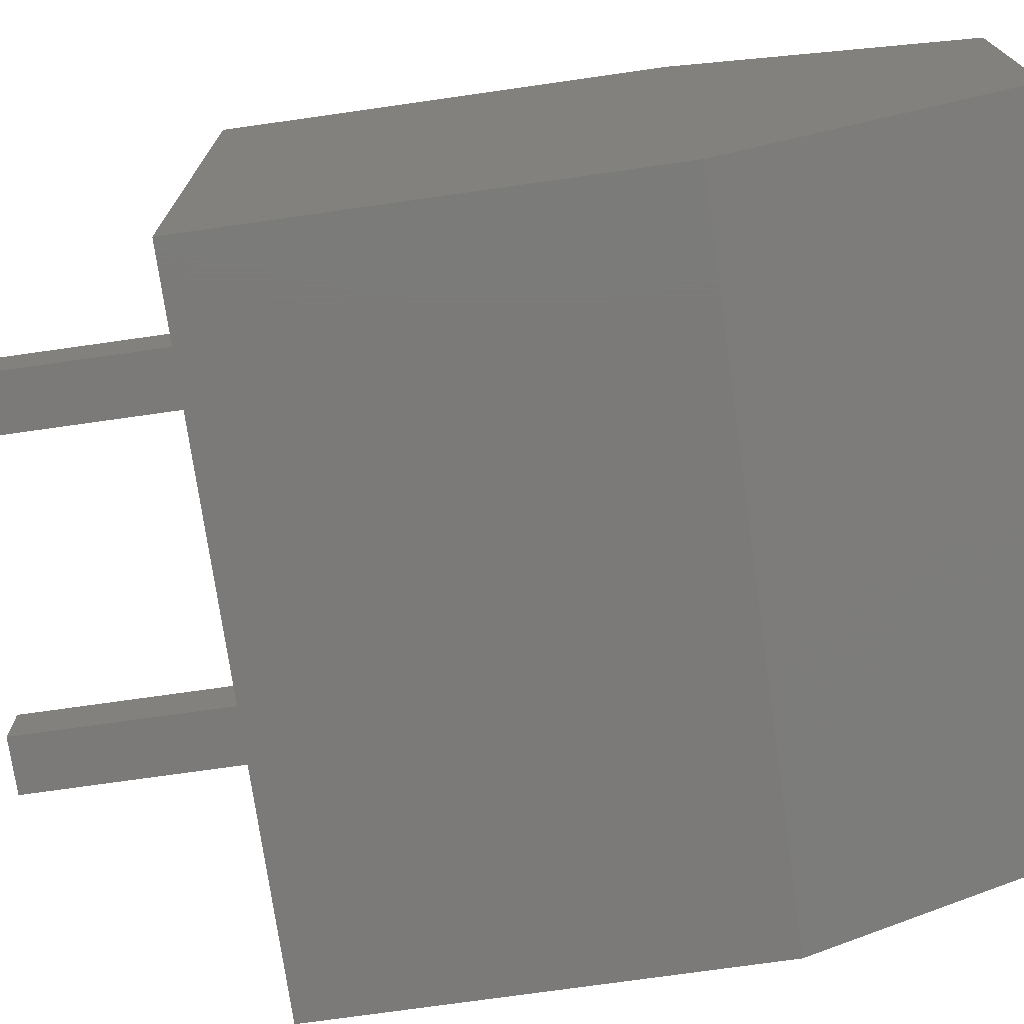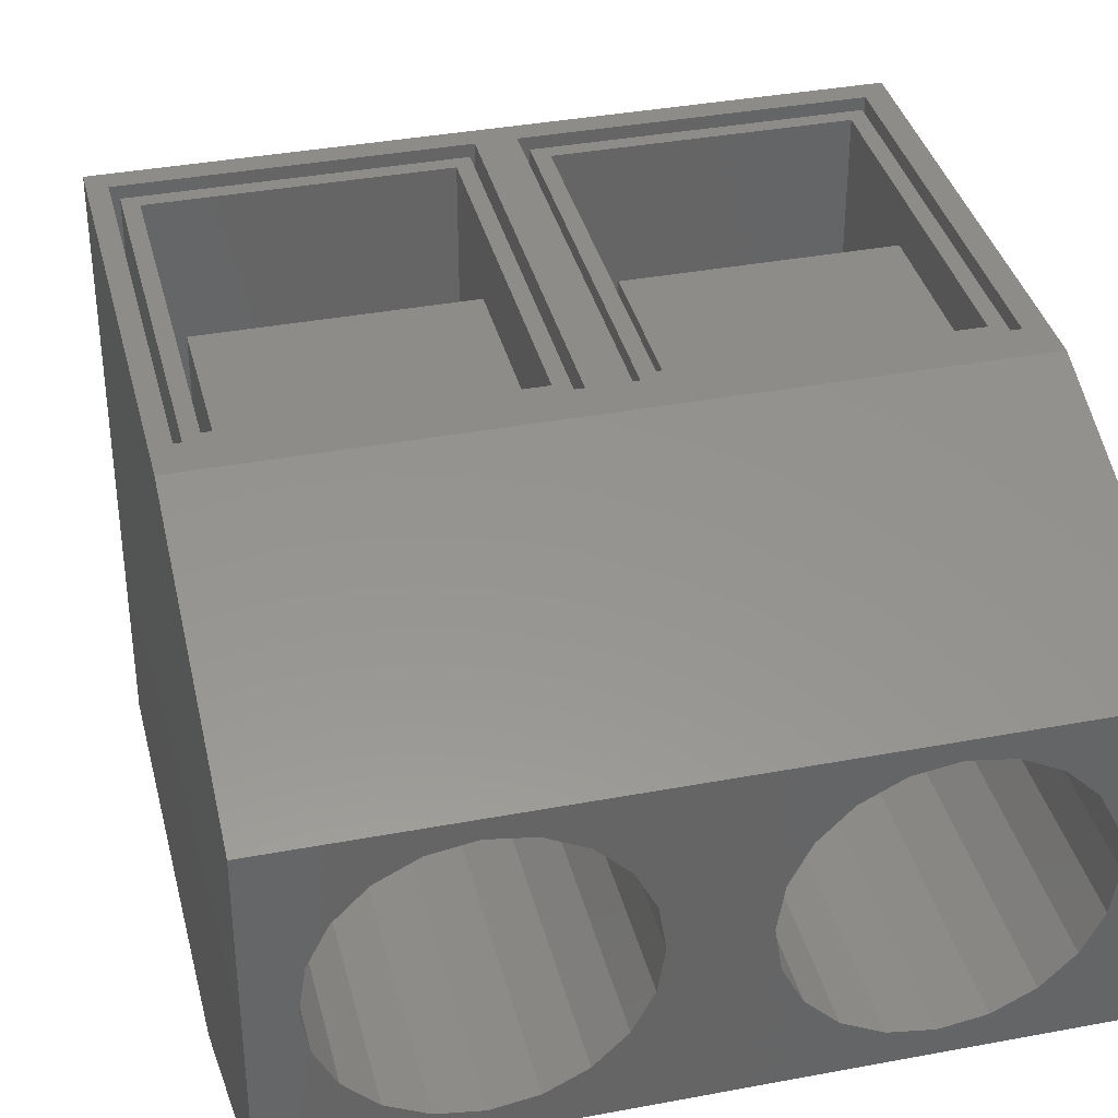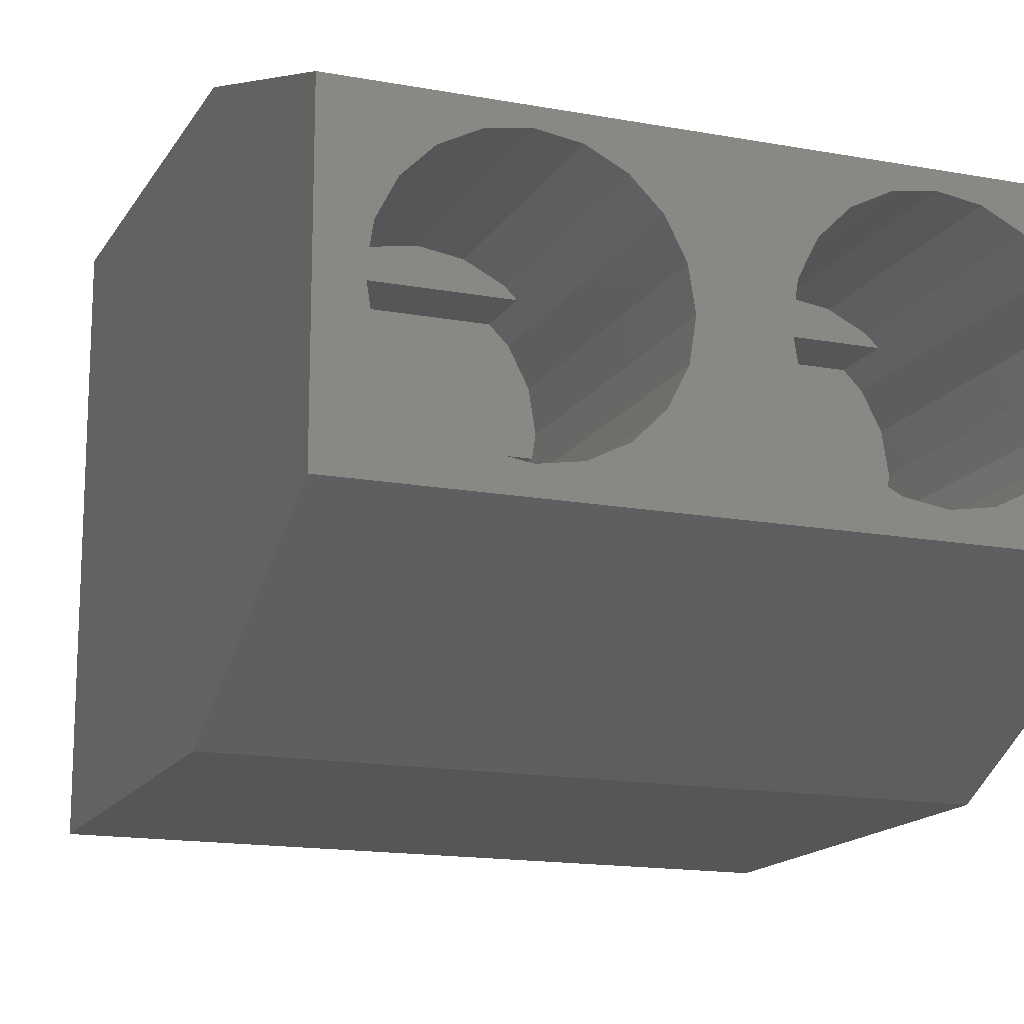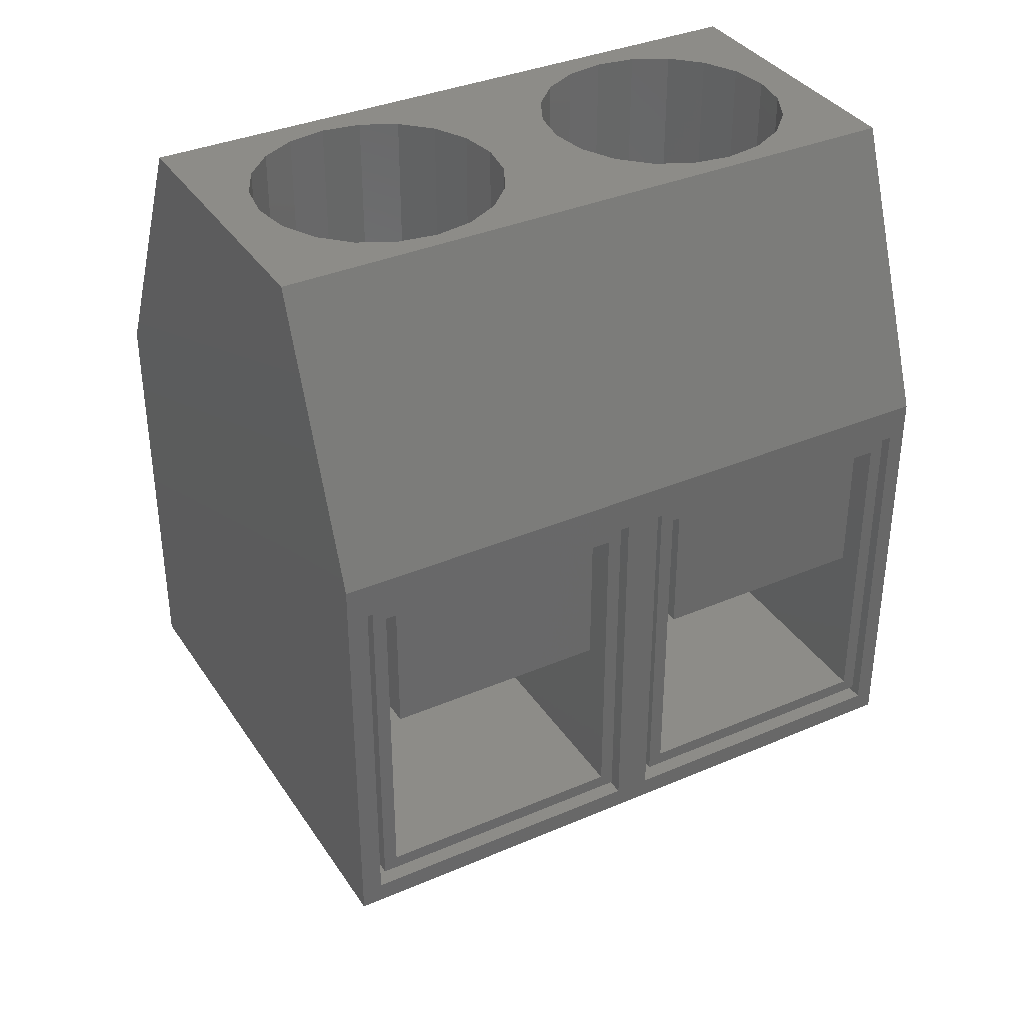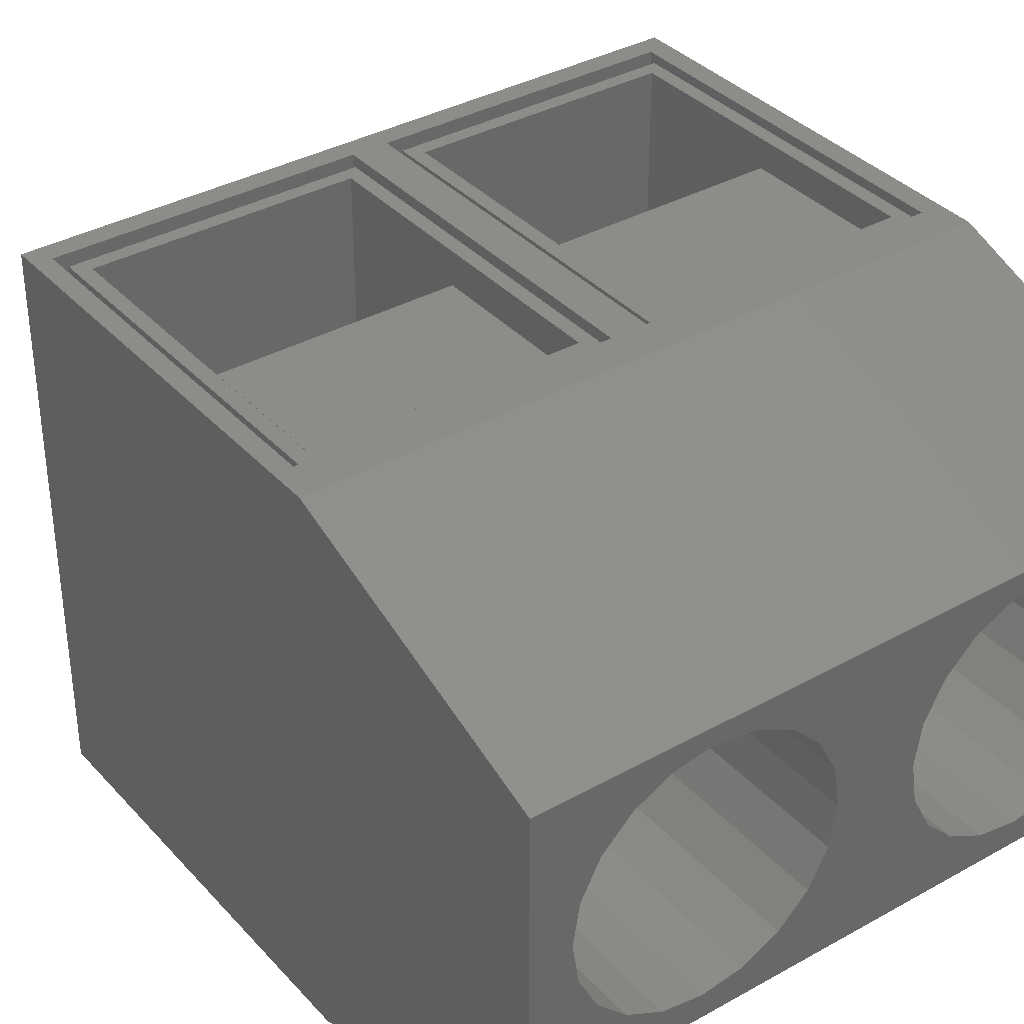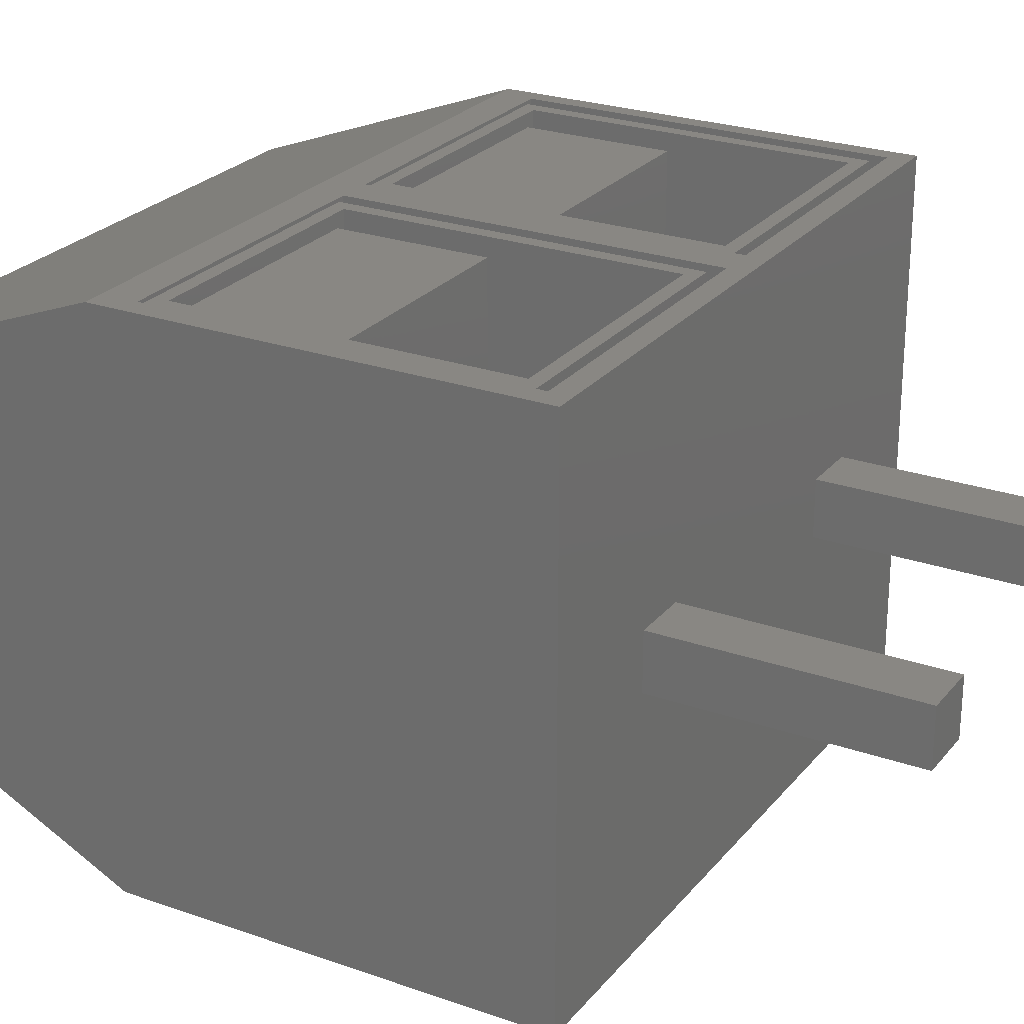
<metadata>
{"format":"stl","ext":"stl","renderer":"f3d","projection":"perspective","resolution":1024,"background":"white","views":[{"elev":-73.7,"azim":-81.9,"up":"+Y"},{"elev":36.8,"azim":-13.7,"up":"+Y"},{"elev":-15.6,"azim":-21.2,"up":"+Y"},{"elev":36.0,"azim":150.7,"up":"+Z"},{"elev":36.2,"azim":-36.2,"up":"+Y"},{"elev":25.1,"azim":119.7,"up":"+Y"}]}
</metadata>
<code>
# stl→obj: 204 verts, 404 faces
v 9.45 2.35 10
v 8.85 0.3 10
v 9.45 -1.85 10
v 8.762 0.8562 10
v 8.506 1.358 10
v 8.108 1.756 10
v 7.606 2.012 10
v 7.05 2.1 10
v 5.338 0.8562 10
v 4.15 0.3 10
v 5.25 0.3 10
v 4.062 0.8562 10
v 5.594 1.358 10
v 3.806 1.358 10
v 5.992 1.756 10
v 3.408 1.756 10
v 6.494 2.012 10
v 2.906 2.012 10
v 2.35 2.1 10
v 0.6381 0.8562 10
v 0 2.35 10
v 0.55 0.3 10
v 0.8938 1.358 10
v 1.292 1.756 10
v 1.794 2.012 10
v 8.762 -0.2562 10
v 8.506 -0.758 10
v 8.108 -1.156 10
v 7.606 -1.412 10
v 7.05 -1.5 10
v 5.338 -0.2562 10
v 4.062 -0.2562 10
v 5.594 -0.758 10
v 3.806 -0.758 10
v 5.992 -1.156 10
v 3.408 -1.156 10
v 6.494 -1.412 10
v 2.906 -1.412 10
v 2.35 -1.5 10
v 0 -1.85 10
v 1.794 -1.412 10
v 1.292 -1.156 10
v 0.8938 -0.758 10
v 0.6381 -0.2562 10
v 4.95 3.85 0.3
v 4.45 3.85 5.5
v 4.95 3.85 5.5
v 4.45 3.85 0.3
v 9.45 3.85 6
v 9.15 3.85 5.5
v 9.45 3.85 0
v 9.15 3.85 0.3
v 0 3.85 0
v 0 3.85 6
v 0.25 3.85 5.5
v 0.25 3.85 0.3
v 0 -3.85 0
v 9.45 -3.85 6
v 0 -3.85 6
v 9.45 -3.85 0
v 7.45 -0.4 0
v 6.65 -0.4 0
v 2.75 -0.4 0
v 6.65 0.4 0
v 1.95 -0.4 0
v 1.95 0.4 0
v 7.45 0.4 0
v 2.75 0.4 0
v 4.062 0.8562 5.5
v 3.806 1.358 5.5
v 4.15 0.3 5.5
v 3.564 1.6 6.4
v 3.408 1.756 6.4
v 3.564 1.6 5.5
v 1.794 2.012 6.4
v 2.35 2.1 6.4
v 4.102 0 5
v 3.806 -0.758 5
v 4.062 -0.2562 5
v 3.408 -1.156 5
v 2.906 -1.412 5
v 2.35 -1.5 5
v 1.794 -1.412 5
v 1.292 -1.156 5
v 0.5975 0 5
v 0.8938 -0.758 5
v 0.6381 -0.2562 5
v 2.906 2.012 6.4
v 1.292 1.756 6.4
v 0.8938 1.358 5.5
v 0.6381 0.8562 5.5
v 0.5975 0 5.5
v 0.55 0.3 5.5
v 1.136 1.6 6.4
v 1.136 1.6 5.5
v 4.102 0 5.5
v 4.45 0 0.3
v 4.45 0 5.5
v 0.35 0 5.5
v 0.25 0 5.5
v 0.35 3.8 5.5
v 4.35 3.8 5.5
v 4.35 0 5.5
v 2.75 0.4 0.3
v 1.95 0.4 0.3
v 0.25 0 0.3
v 1.95 0 0.3
v 2.75 0 0.3
v 1.95 0 0.5
v 0.35 0 0.5
v 4.35 0 0.5
v 2.75 0 0.5
v 4.35 3.8 0.5
v 1.95 0.4 0.5
v 2.75 0.4 0.5
v 0.35 3.8 0.5
v 4.15 3.8 5.3
v 4.15 3.8 0.7
v 0.55 3.8 0.7
v 0.55 3.8 5.3
v 4.15 0.1 0.7
v 4.15 0.1 5.3
v 3.9 1.6 5.3
v 0.55 0.1 5.3
v 0.7 1.6 5.3
v 3.9 3.6 5.3
v 0.7 3.6 5.3
v 0.55 0.1 0.7
v 2.75 0.4 -3.5
v 2.75 -0.4 -3.5
v 1.95 -0.4 -3.5
v 1.95 0.4 -3.5
v 3.9 3.6 3.2
v 3.9 1.6 3.2
v 0.7 1.6 3.2
v 0.7 3.6 3.2
v 8.762 0.8562 5.5
v 8.506 1.358 5.5
v 8.85 0.3 5.5
v 8.264 1.6 6.4
v 8.108 1.756 6.4
v 8.264 1.6 5.5
v 6.494 2.012 6.4
v 7.05 2.1 6.4
v 8.802 0 5
v 8.506 -0.758 5
v 8.762 -0.2562 5
v 8.108 -1.156 5
v 7.606 -1.412 5
v 7.05 -1.5 5
v 6.494 -1.412 5
v 5.992 -1.156 5
v 5.298 0 5
v 5.594 -0.758 5
v 5.338 -0.2562 5
v 7.606 2.012 6.4
v 5.992 1.756 6.4
v 5.594 1.358 5.5
v 5.338 0.8562 5.5
v 5.298 0 5.5
v 5.25 0.3 5.5
v 5.836 1.6 6.4
v 5.836 1.6 5.5
v 8.802 0 5.5
v 9.15 0 0.3
v 9.15 0 5.5
v 5.05 0 5.5
v 4.95 0 5.5
v 5.05 3.8 5.5
v 9.05 3.8 5.5
v 9.05 0 5.5
v 7.45 0.4 0.3
v 6.65 0.4 0.3
v 4.95 0 0.3
v 6.65 0 0.3
v 7.45 0 0.3
v 6.65 0 0.5
v 5.05 0 0.5
v 9.05 0 0.5
v 7.45 0 0.5
v 9.05 3.8 0.5
v 6.65 0.4 0.5
v 7.45 0.4 0.5
v 5.05 3.8 0.5
v 8.85 3.8 5.3
v 8.85 3.8 0.7
v 5.25 3.8 0.7
v 5.25 3.8 5.3
v 8.85 0.1 0.7
v 8.85 0.1 5.3
v 8.6 1.6 5.3
v 5.25 0.1 5.3
v 5.4 1.6 5.3
v 8.6 3.6 5.3
v 5.4 3.6 5.3
v 5.25 0.1 0.7
v 7.45 0.4 -3.5
v 7.45 -0.4 -3.5
v 6.65 -0.4 -3.5
v 6.65 0.4 -3.5
v 8.6 3.6 3.2
v 8.6 1.6 3.2
v 5.4 1.6 3.2
v 5.4 3.6 3.2
f 1 2 3
f 1 4 2
f 1 5 4
f 1 6 5
f 1 7 6
f 1 8 7
f 9 10 11
f 12 9 13
f 14 13 15
f 9 12 10
f 16 15 17
f 13 14 12
f 15 16 14
f 18 17 8
f 19 8 1
f 17 18 16
f 8 19 18
f 20 21 22
f 23 21 20
f 24 21 23
f 25 21 24
f 19 21 25
f 21 19 1
f 26 3 2
f 27 3 26
f 28 3 27
f 29 3 28
f 30 3 29
f 10 31 11
f 32 31 10
f 31 32 33
f 34 33 32
f 33 34 35
f 36 35 34
f 35 36 37
f 38 37 36
f 37 38 30
f 39 30 38
f 30 39 3
f 40 22 21
f 39 40 3
f 41 40 39
f 42 40 41
f 43 40 42
f 44 40 43
f 22 40 44
f 45 46 47
f 46 45 48
f 47 49 50
f 51 50 49
f 51 45 52
f 45 51 48
f 48 51 53
f 50 51 52
f 49 47 54
f 46 54 47
f 55 54 46
f 53 55 56
f 55 53 54
f 48 53 56
f 57 58 59
f 58 57 60
f 49 21 1
f 21 49 54
f 60 61 51
f 60 62 61
f 62 63 64
f 60 63 62
f 57 63 60
f 65 57 66
f 63 57 65
f 67 51 61
f 64 51 67
f 68 64 63
f 64 68 51
f 53 68 66
f 68 53 51
f 53 66 57
f 59 3 40
f 3 59 58
f 59 54 53
f 40 54 59
f 59 53 57
f 54 40 21
f 69 14 70
f 14 69 12
f 71 12 69
f 12 71 10
f 72 16 73
f 14 72 70
f 72 14 16
f 74 70 72
f 75 19 25
f 19 75 76
f 77 78 79
f 77 80 78
f 77 81 80
f 77 82 81
f 77 83 82
f 77 84 83
f 85 84 77
f 84 85 86
f 86 85 87
f 76 18 19
f 18 76 88
f 80 38 36
f 38 80 81
f 88 16 18
f 16 88 73
f 82 41 39
f 41 82 83
f 89 25 24
f 25 89 75
f 80 34 78
f 34 80 36
f 42 86 43
f 86 42 84
f 20 90 23
f 90 20 91
f 22 92 93
f 44 92 22
f 87 92 44
f 92 87 85
f 43 87 44
f 87 43 86
f 81 39 38
f 39 81 82
f 24 94 89
f 23 94 24
f 90 94 23
f 94 90 95
f 78 32 79
f 32 78 34
f 77 79 96
f 96 10 71
f 32 96 79
f 96 32 10
f 83 42 41
f 42 83 84
f 22 91 20
f 91 22 93
f 97 46 48
f 46 97 98
f 99 100 101
f 102 98 103
f 98 102 46
f 101 46 102
f 101 55 46
f 55 101 100
f 69 96 71
f 74 69 70
f 69 74 96
f 95 96 74
f 91 95 90
f 95 91 92
f 95 92 96
f 92 91 93
f 48 104 97
f 48 105 104
f 56 105 48
f 106 105 56
f 105 106 107
f 97 104 108
f 100 56 55
f 56 100 106
f 109 107 110
f 110 100 99
f 110 106 100
f 106 110 107
f 98 111 103
f 97 111 98
f 108 111 97
f 111 108 112
f 85 96 92
f 96 85 77
f 103 113 102
f 113 103 111
f 109 110 114
f 115 111 112
f 111 115 113
f 114 113 115
f 116 114 110
f 114 116 113
f 110 101 116
f 101 110 99
f 102 117 101
f 102 118 117
f 118 113 119
f 113 118 102
f 120 101 117
f 119 101 120
f 119 116 101
f 116 119 113
f 121 117 118
f 117 121 122
f 122 123 117
f 124 123 122
f 120 125 124
f 123 124 125
f 126 117 123
f 120 126 127
f 126 120 117
f 125 120 127
f 119 121 118
f 121 119 128
f 124 119 120
f 119 124 128
f 121 124 122
f 124 121 128
f 112 104 115
f 104 112 108
f 63 129 68
f 129 63 130
f 131 129 130
f 129 131 132
f 107 114 105
f 114 107 109
f 131 66 132
f 66 131 65
f 104 114 115
f 114 104 105
f 129 66 68
f 66 129 132
f 131 63 65
f 63 131 130
f 123 133 126
f 133 123 134
f 88 72 73
f 76 72 88
f 94 76 75
f 94 75 89
f 76 94 72
f 135 133 134
f 133 135 136
f 135 127 136
f 127 135 125
f 133 127 126
f 127 133 136
f 135 123 125
f 123 135 134
f 95 72 94
f 72 95 74
f 3 49 1
f 49 3 58
f 49 58 51
f 51 58 60
f 137 5 138
f 5 137 4
f 139 4 137
f 4 139 2
f 140 6 141
f 5 140 138
f 140 5 6
f 142 138 140
f 143 8 17
f 8 143 144
f 145 146 147
f 145 148 146
f 145 149 148
f 145 150 149
f 145 151 150
f 145 152 151
f 153 152 145
f 152 153 154
f 154 153 155
f 144 7 8
f 7 144 156
f 148 29 28
f 29 148 149
f 156 6 7
f 6 156 141
f 150 37 30
f 37 150 151
f 157 17 15
f 17 157 143
f 148 27 146
f 27 148 28
f 35 154 33
f 154 35 152
f 9 158 13
f 158 9 159
f 11 160 161
f 31 160 11
f 155 160 31
f 160 155 153
f 33 155 31
f 155 33 154
f 149 30 29
f 30 149 150
f 15 162 157
f 13 162 15
f 158 162 13
f 162 158 163
f 146 26 147
f 26 146 27
f 145 147 164
f 164 2 139
f 26 164 147
f 164 26 2
f 151 35 37
f 35 151 152
f 11 159 9
f 159 11 161
f 165 50 52
f 50 165 166
f 167 168 169
f 170 166 171
f 166 170 50
f 169 50 170
f 169 47 50
f 47 169 168
f 137 164 139
f 142 137 138
f 137 142 164
f 163 164 142
f 159 163 158
f 163 159 160
f 163 160 164
f 160 159 161
f 52 172 165
f 52 173 172
f 45 173 52
f 174 173 45
f 173 174 175
f 165 172 176
f 168 45 47
f 45 168 174
f 177 175 178
f 178 168 167
f 178 174 168
f 174 178 175
f 166 179 171
f 165 179 166
f 176 179 165
f 179 176 180
f 153 164 160
f 164 153 145
f 171 181 170
f 181 171 179
f 177 178 182
f 183 179 180
f 179 183 181
f 182 181 183
f 184 182 178
f 182 184 181
f 178 169 184
f 169 178 167
f 170 185 169
f 170 186 185
f 186 181 187
f 181 186 170
f 188 169 185
f 187 169 188
f 187 184 169
f 184 187 181
f 189 185 186
f 185 189 190
f 190 191 185
f 192 191 190
f 188 193 192
f 191 192 193
f 194 185 191
f 188 194 195
f 194 188 185
f 193 188 195
f 187 189 186
f 189 187 196
f 192 187 188
f 187 192 196
f 189 192 190
f 192 189 196
f 180 172 183
f 172 180 176
f 61 197 67
f 197 61 198
f 199 197 198
f 197 199 200
f 175 182 173
f 182 175 177
f 199 64 200
f 64 199 62
f 172 182 183
f 182 172 173
f 197 64 67
f 64 197 200
f 199 61 62
f 61 199 198
f 191 201 194
f 201 191 202
f 156 140 141
f 144 140 156
f 162 144 143
f 162 143 157
f 144 162 140
f 203 201 202
f 201 203 204
f 203 195 204
f 195 203 193
f 201 195 194
f 195 201 204
f 203 191 193
f 191 203 202
f 163 140 162
f 140 163 142

</code>
